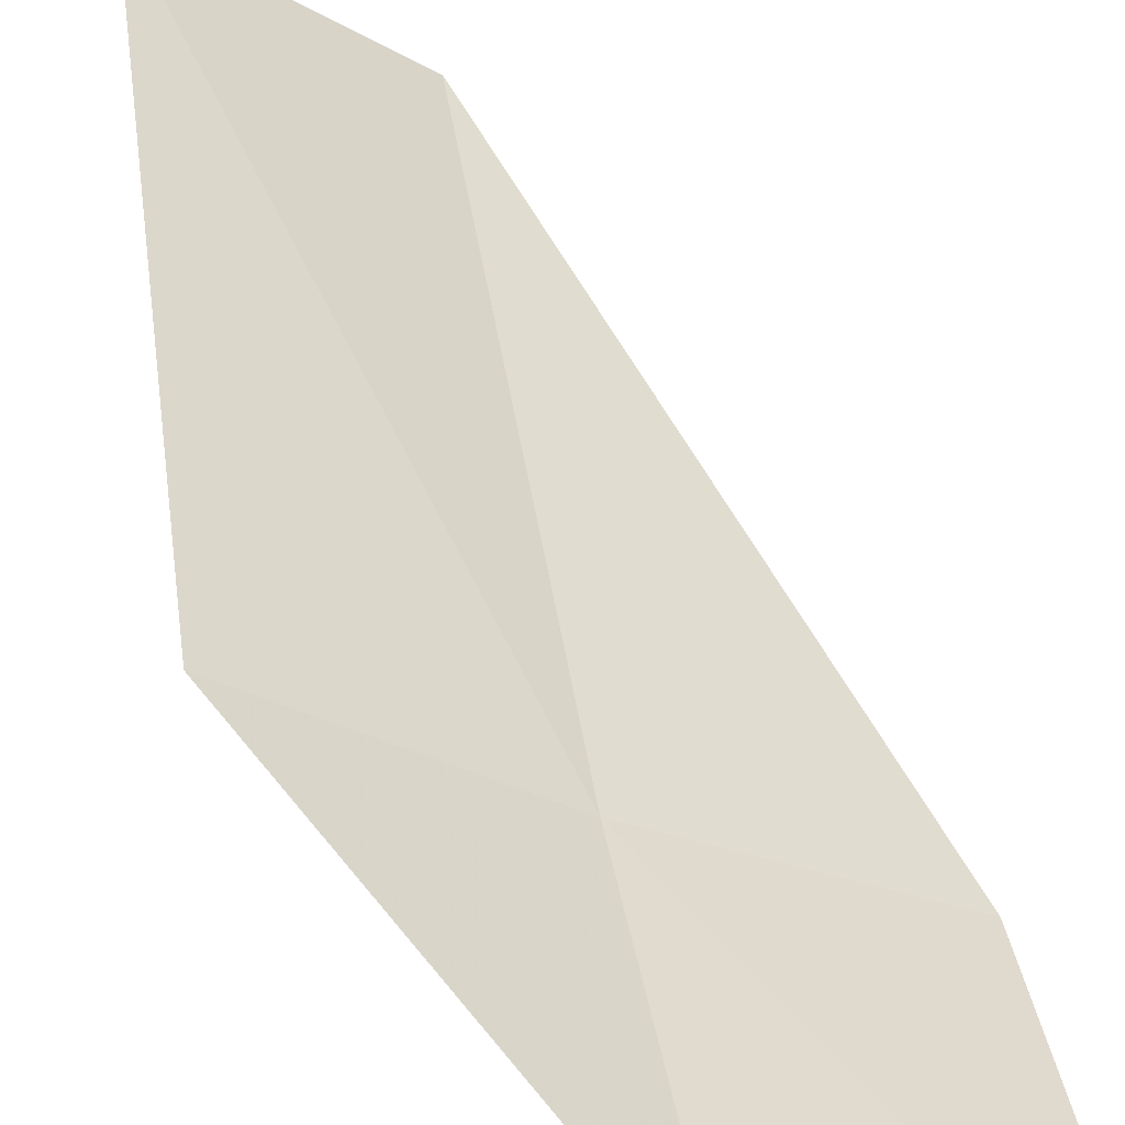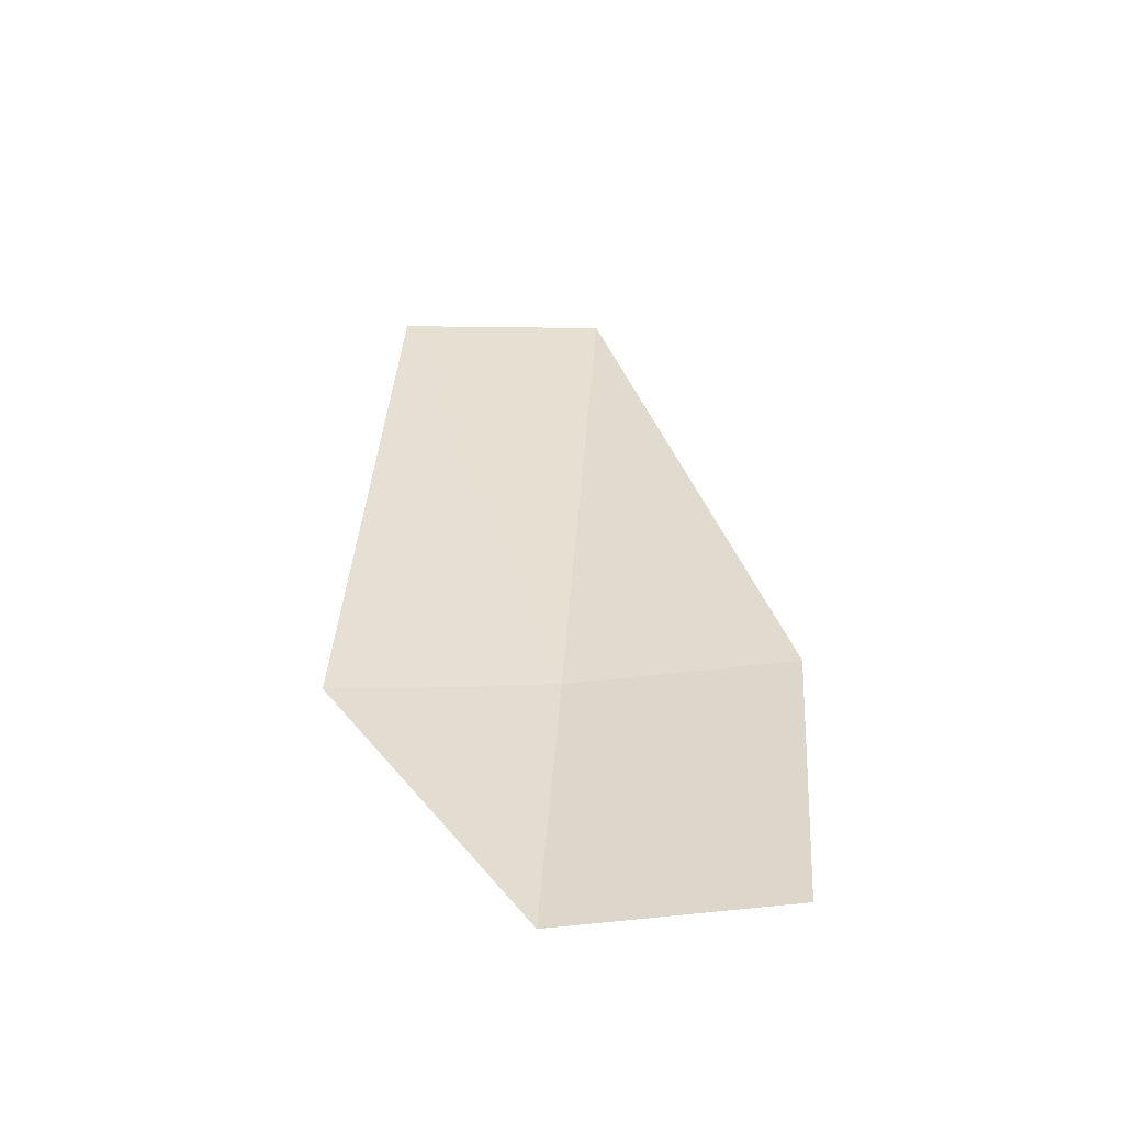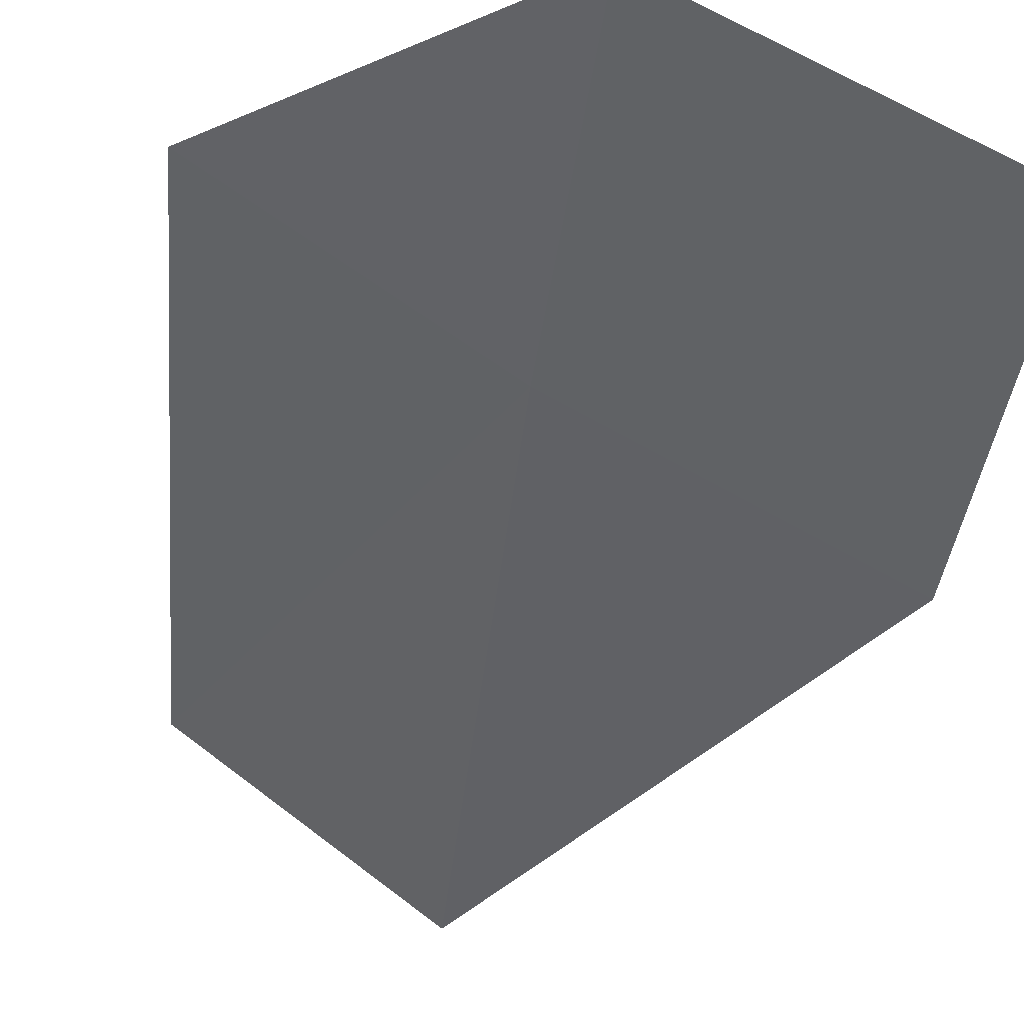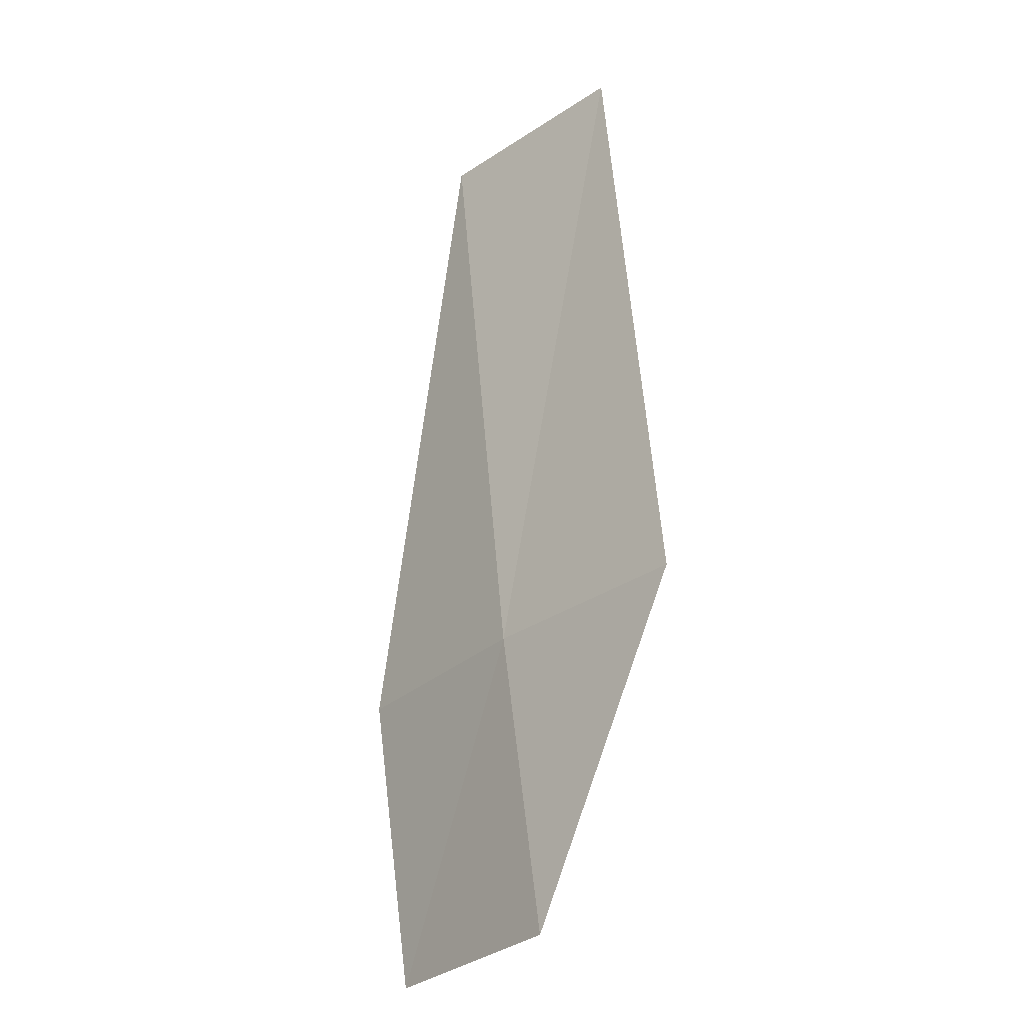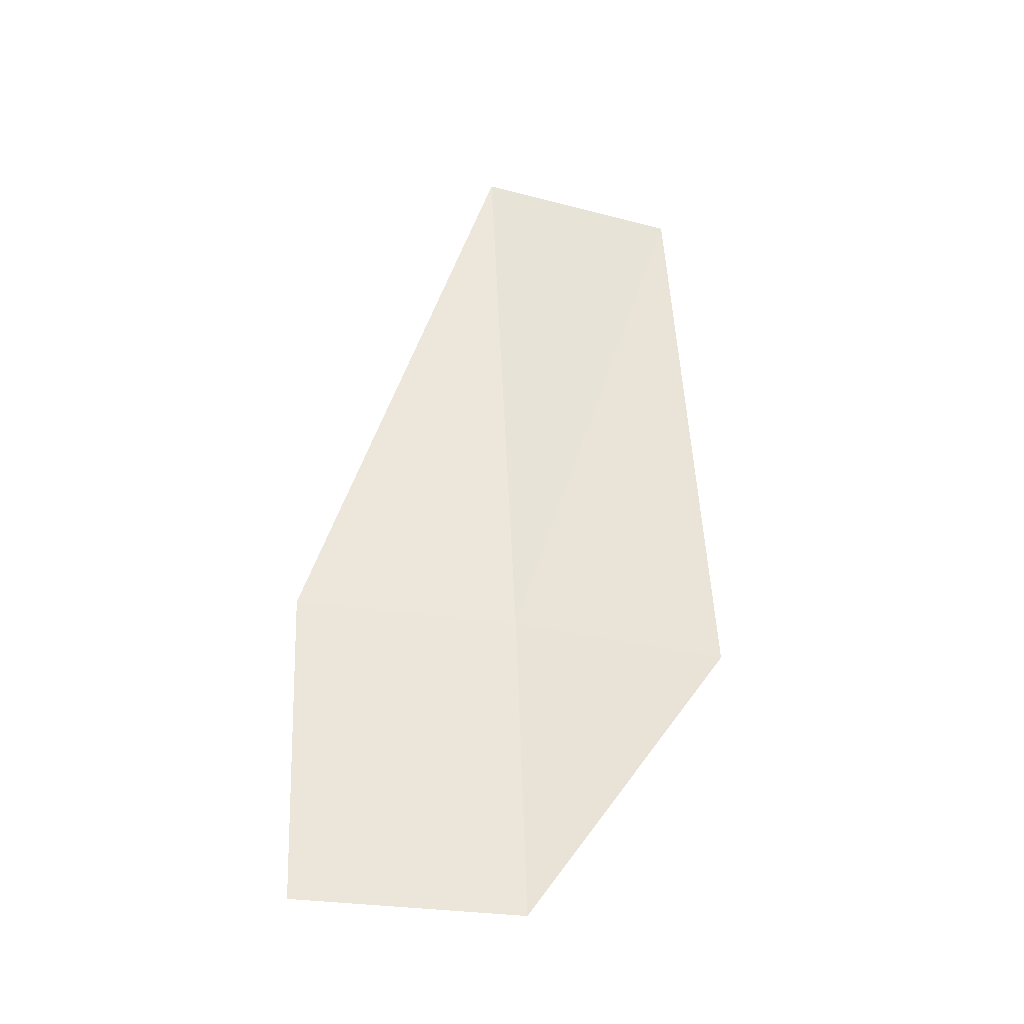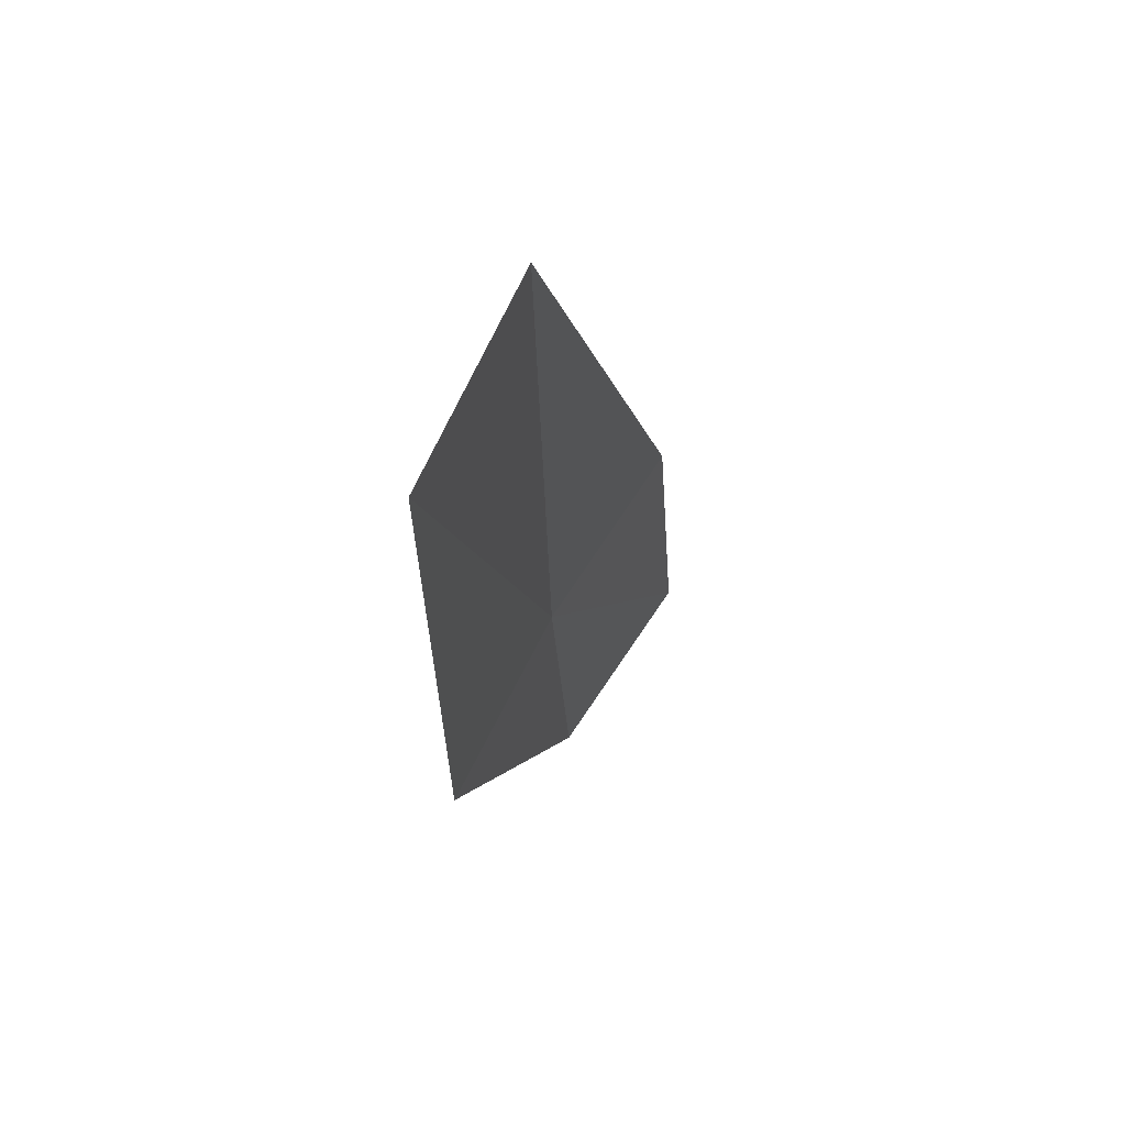
<metadata>
{"format":"obj","ext":"obj","renderer":"f3d","projection":"perspective","resolution":1024,"background":"white","views":[{"elev":44.3,"azim":170.9,"up":"+Y"},{"elev":-48.8,"azim":-143.8,"up":"+Z"},{"elev":-26.8,"azim":173.9,"up":"+Y"},{"elev":-30.7,"azim":79.9,"up":"+Z"},{"elev":-39.6,"azim":19.0,"up":"+Z"},{"elev":66.9,"azim":150.9,"up":"+Z"}]}
</metadata>
<code>
v 31.78 13 12.57
v 31.69 12.65 16.85
v 32.9 13.56 16.85
v 33.03 13.86 12.57
v 31.77 13.24 10.44
v 30.43 12.27 12.57
v 30.42 12.54 10.44
f 1 3 2
f 1 4 3
f 1 5 4
f 1 2 6
f 1 6 7
f 1 7 5

</code>
